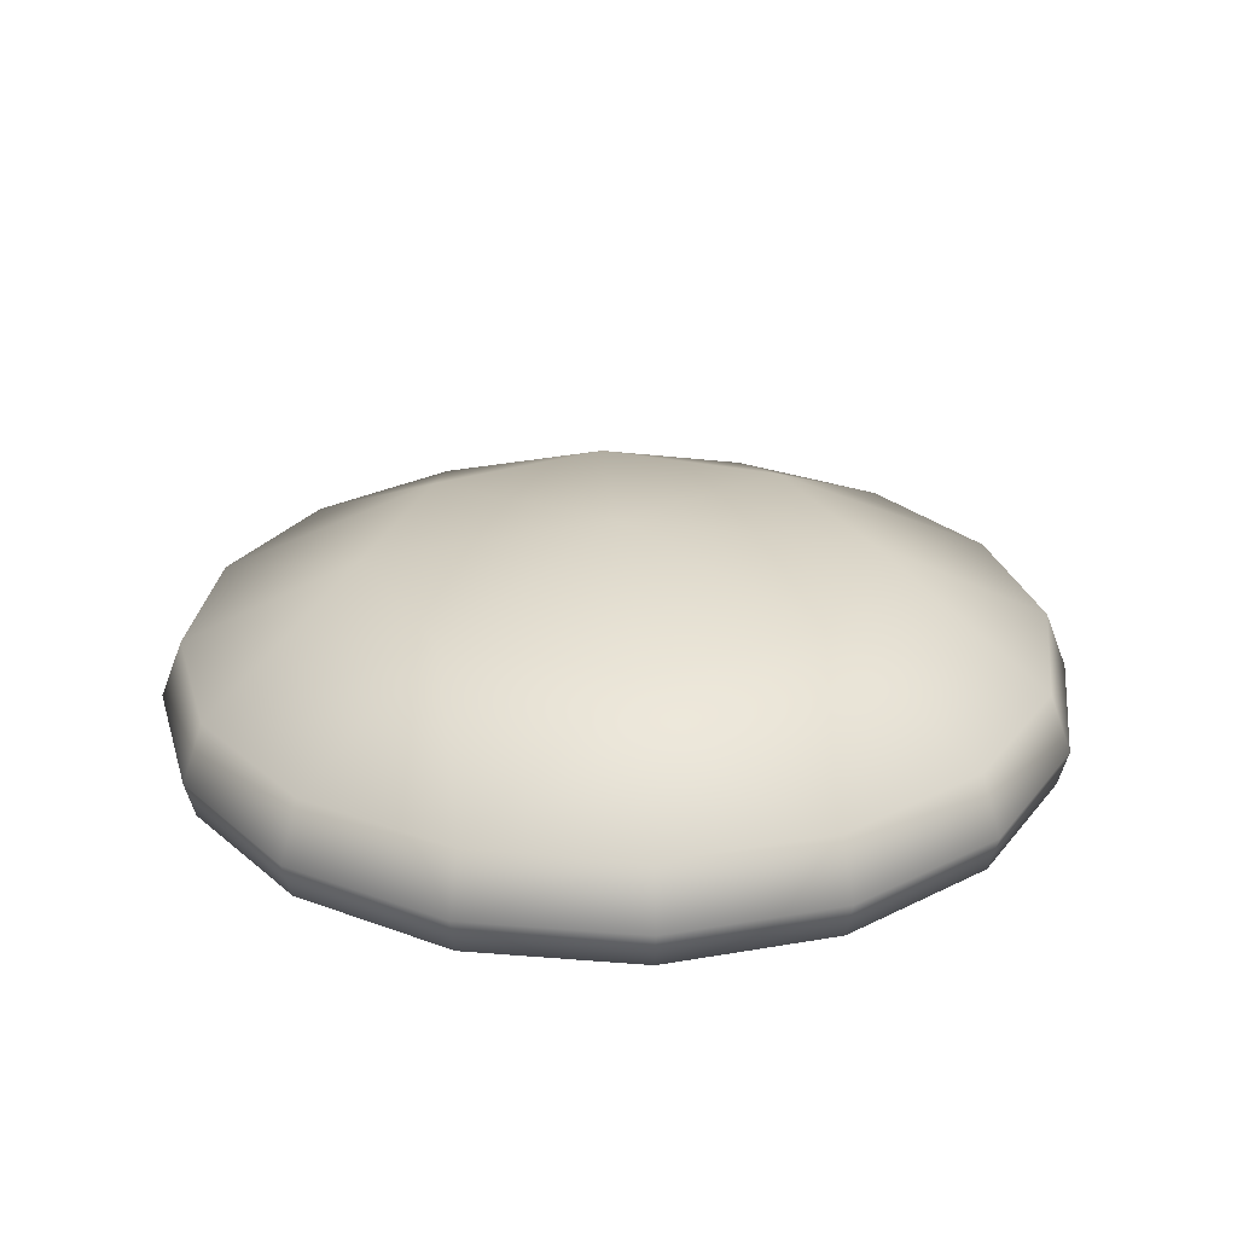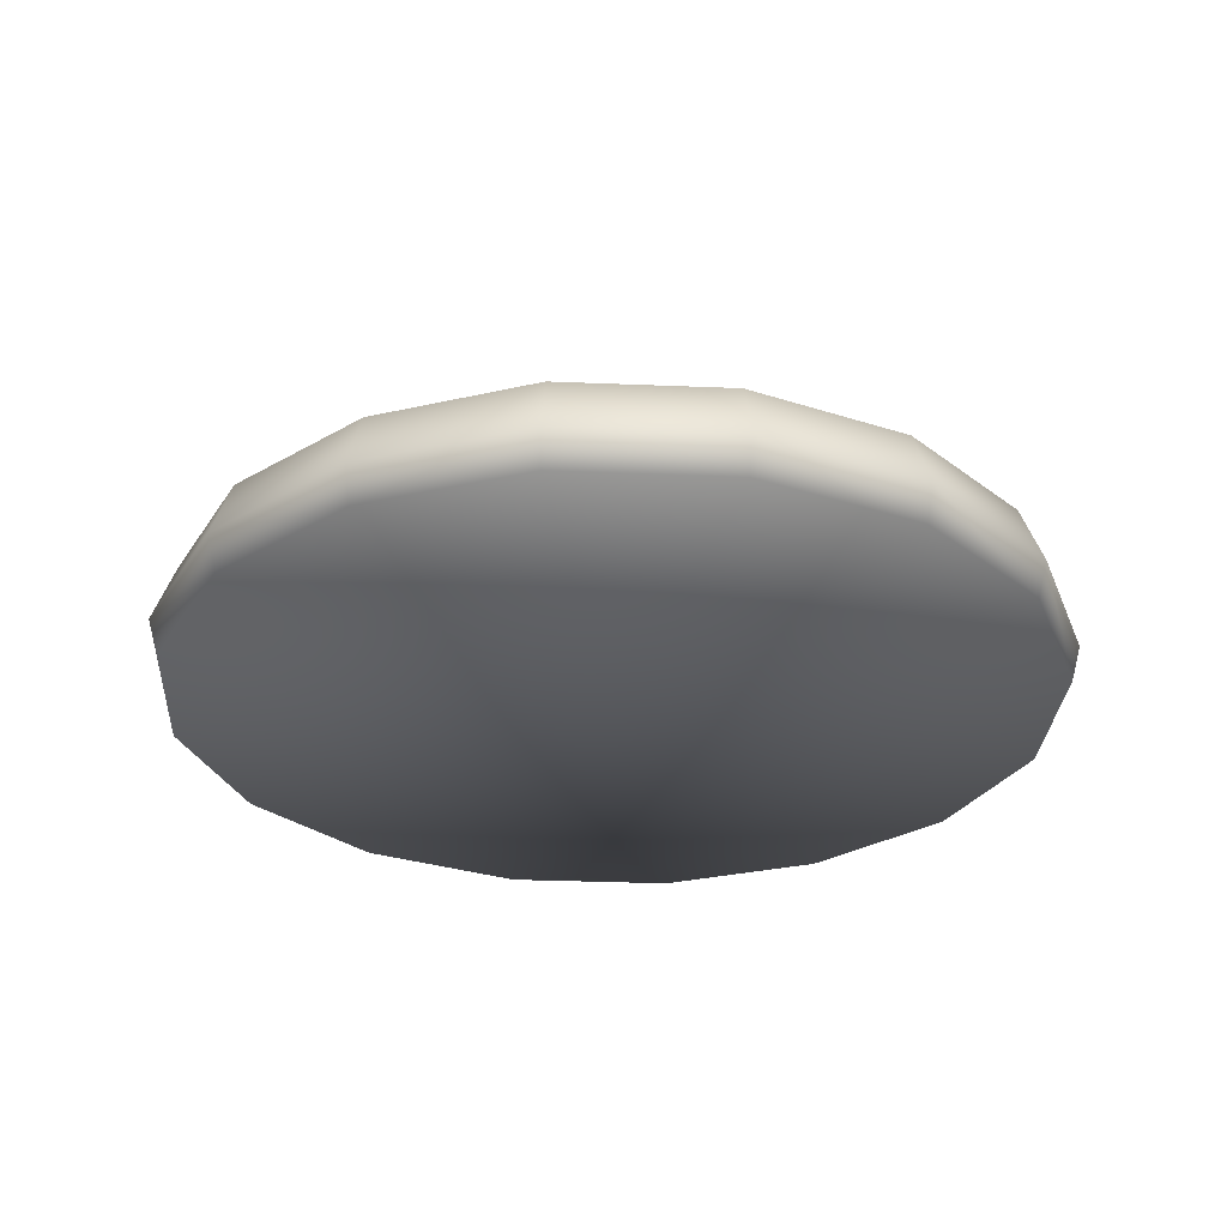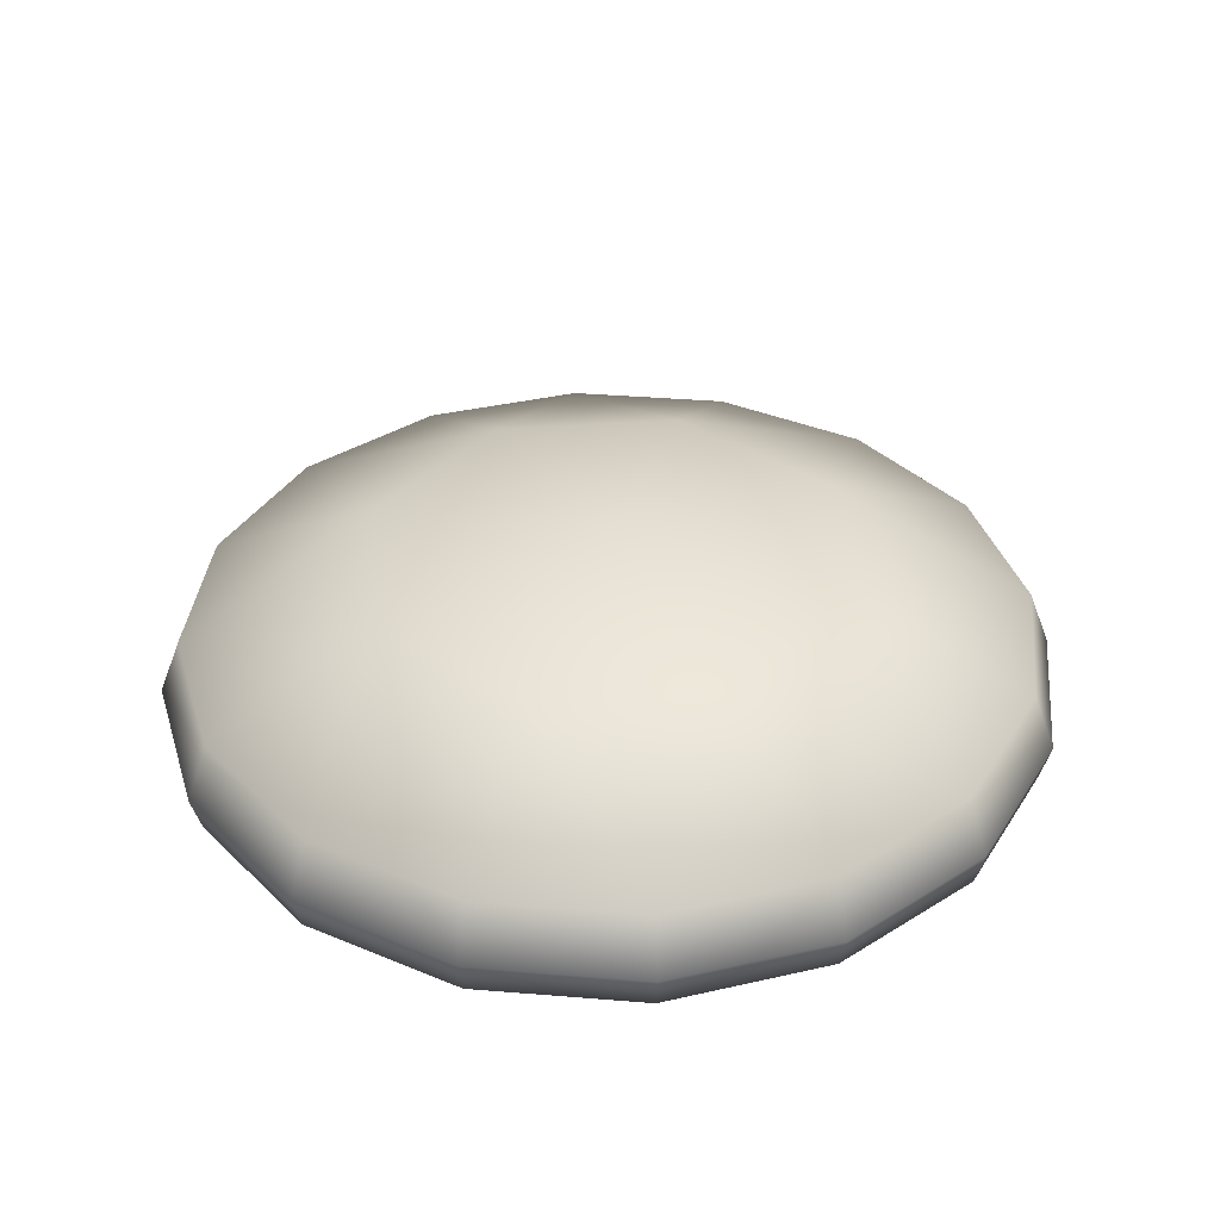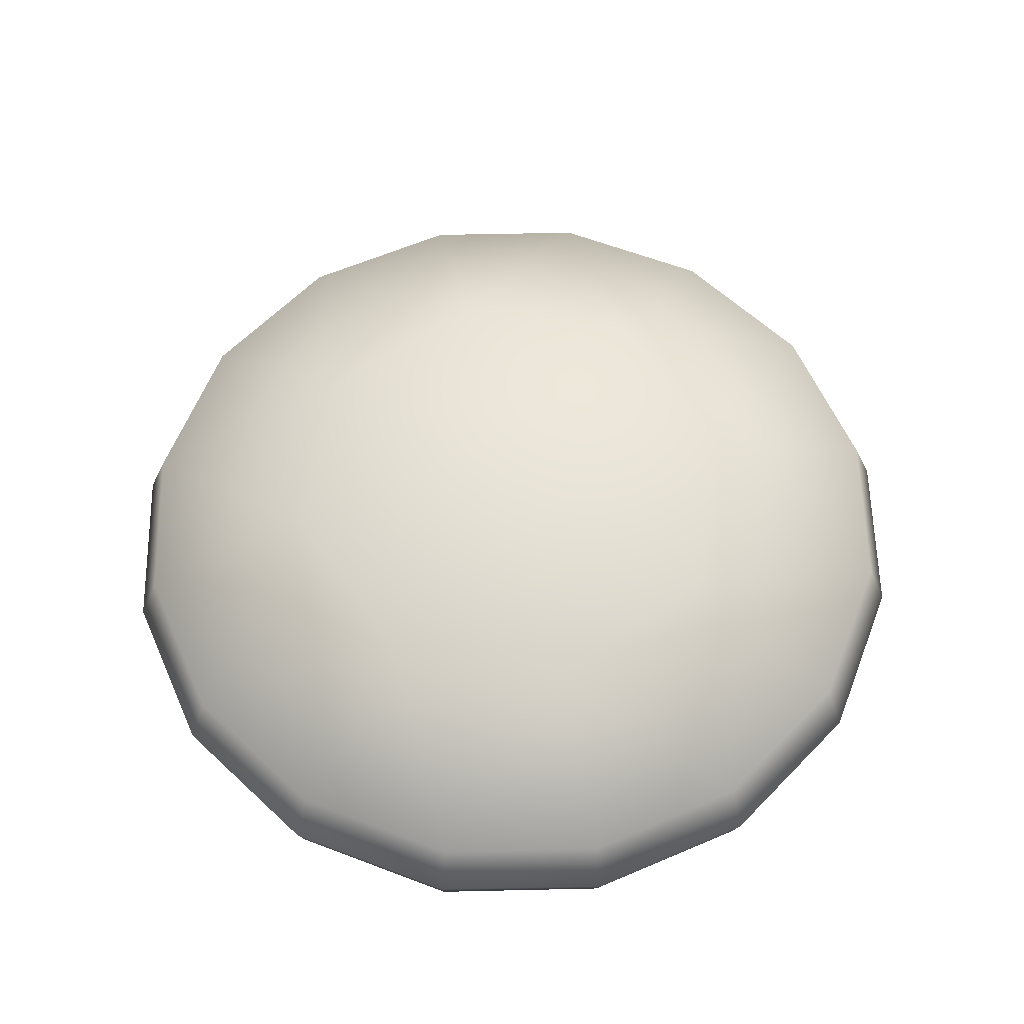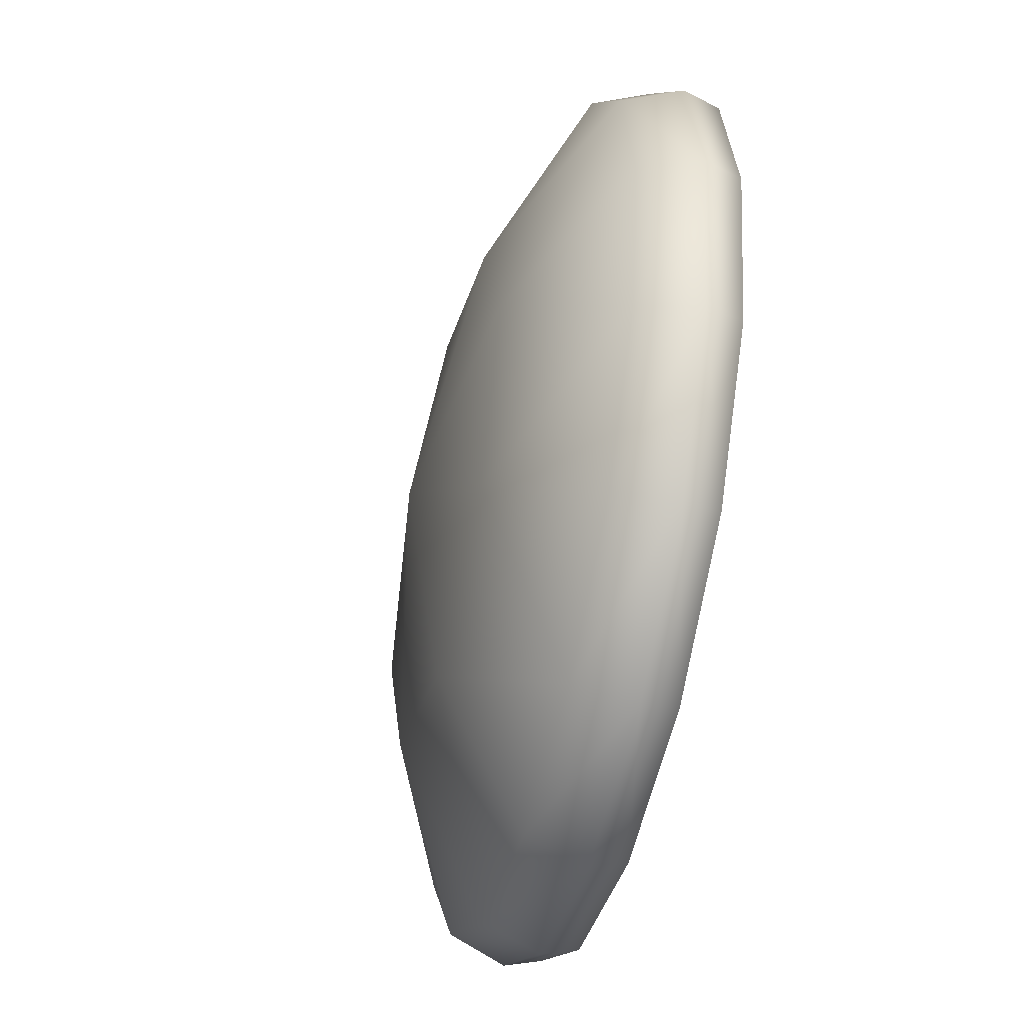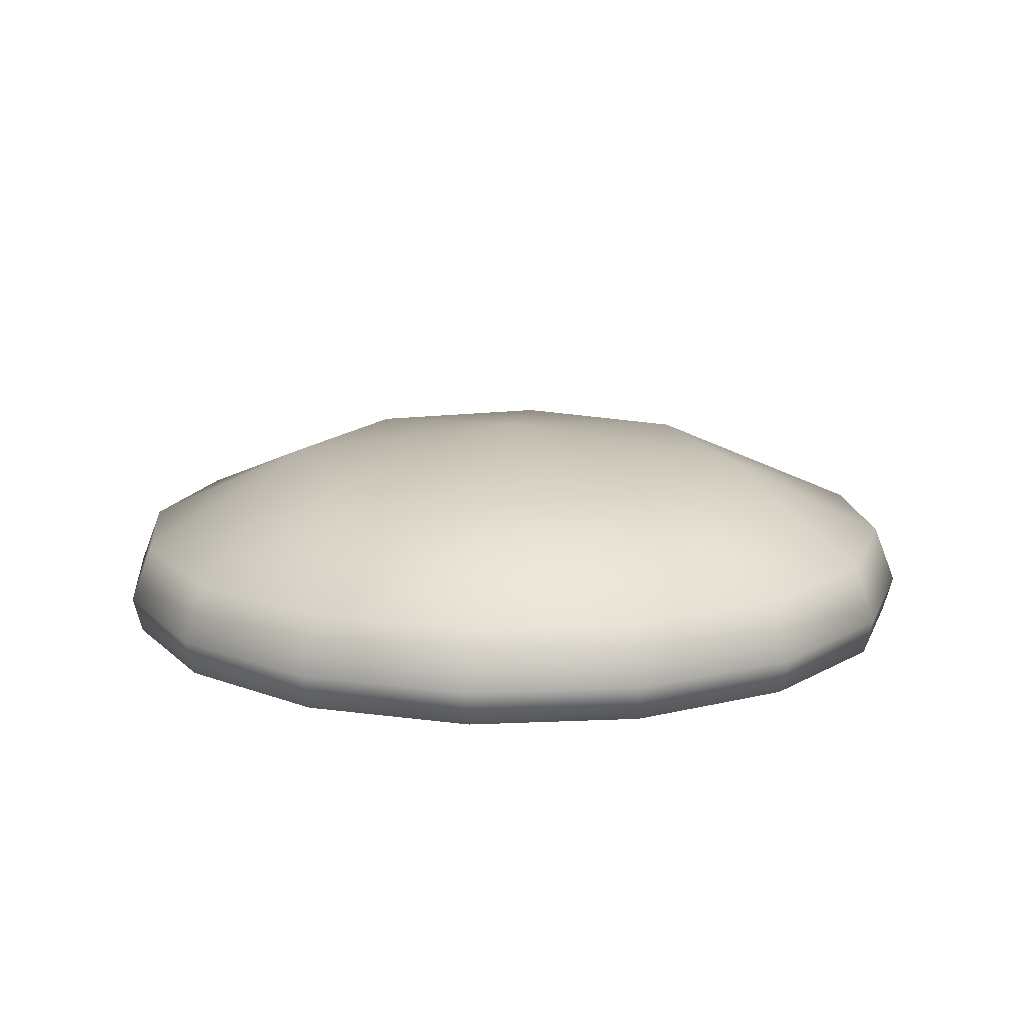
<metadata>
{"format":"obj","ext":"obj","renderer":"f3d","projection":"perspective","resolution":1024,"background":"white","views":[{"elev":27.1,"azim":41.0,"up":"+Y"},{"elev":-28.8,"azim":-14.8,"up":"+Y"},{"elev":36.7,"azim":62.2,"up":"+Y"},{"elev":60.2,"azim":-102.5,"up":"+Y"},{"elev":-48.4,"azim":-103.7,"up":"+Z"},{"elev":14.5,"azim":50.6,"up":"+Y"}]}
</metadata>
<code>
v  -0.0562 0 0.0233
v  -0.0575 0.0051 0.0238
v  -0.0623 0.0051 -0
v  -0.0608 0 0
v  -0.043 0 0.043
v  -0.044 0.0051 0.044
v  -0.0233 0 0.0562
v  -0.0238 0.0051 0.0575
v  0 0 0.0608
v  0 0.0051 0.0623
v  0.0233 0 0.0562
v  0.0238 0.0051 0.0575
v  0.043 0 0.043
v  0.044 0.0051 0.044
v  0.0562 0 0.0233
v  0.0575 0.0051 0.0238
v  0.0608 0 0
v  0.0623 0.0051 -0
v  -0.0547 0.0132 0.0226
v  -0.0592 0.0132 0
v  -0.0418 0.0132 0.0418
v  -0.0226 0.0132 0.0547
v  0 0.0132 0.0592
v  0.0226 0.0132 0.0547
v  0.0418 0.0132 0.0418
v  0.0547 0.0132 0.0226
v  0.0592 0.0132 0
v  -0 0 -0
v  -0.0562 0 -0.0233
v  -0.0575 0.0051 -0.0238
v  -0.043 0 -0.043
v  -0.044 0.0051 -0.044
v  -0.0233 0 -0.0562
v  -0.0238 0.0051 -0.0575
v  0 0 -0.0608
v  0 0.0051 -0.0623
v  0.0233 0 -0.0562
v  0.0238 0.0051 -0.0575
v  0.043 0 -0.043
v  0.044 0.0051 -0.044
v  0.0562 0 -0.0233
v  0.0575 0.0051 -0.0238
v  -0.0547 0.0132 -0.0226
v  -0.0418 0.0132 -0.0418
v  -0.0226 0.0132 -0.0547
v  0 0.0132 -0.0592
v  0.0226 0.0132 -0.0547
v  0.0418 0.0132 -0.0418
v  0.0547 0.0132 -0.0226
v  -0.0346 0.0246 0
v  -0.0244 0.0246 0.0244
v  -0 0.0246 0.0346
v  0.0244 0.0246 0.0244
v  0.0346 0.0246 -0
v  -0.0244 0.0246 -0.0244
v  0 0.0246 -0.0346
v  0.0244 0.0246 -0.0244
v  0 0.0293 -0
g SweetPack_Cookie_Sugar
f -58 -57 -56 -55
f -54 -53 -57 -58
f -52 -51 -53 -54
f -50 -49 -51 -52
f -48 -47 -49 -50
f -46 -45 -47 -48
f -44 -43 -45 -46
f -42 -41 -43 -44
f -40 -39 -56 -57
f -38 -40 -57 -53
f -37 -38 -53 -51
f -36 -37 -51 -49
f -35 -36 -49 -47
f -34 -35 -47 -45
f -33 -34 -45 -43
f -32 -33 -43 -41
f -42 -44 -31
f -44 -46 -31
f -46 -48 -31
f -48 -50 -31
f -50 -52 -31
f -52 -54 -31
f -54 -58 -31
f -58 -55 -31
f -30 -55 -56 -29
f -28 -30 -29 -27
f -26 -28 -27 -25
f -24 -26 -25 -23
f -22 -24 -23 -21
f -20 -22 -21 -19
f -18 -20 -19 -17
f -42 -18 -17 -41
f -56 -39 -16 -29
f -29 -16 -15 -27
f -27 -15 -14 -25
f -25 -14 -13 -23
f -23 -13 -12 -21
f -21 -12 -11 -19
f -19 -11 -10 -17
f -17 -10 -32 -41
f -42 -31 -18
f -18 -31 -20
f -20 -31 -22
f -22 -31 -24
f -24 -31 -26
f -26 -31 -28
f -28 -31 -30
f -30 -31 -55
f -40 -9 -39
f -38 -8 -40
f -37 -8 -38
f -36 -7 -37
f -35 -7 -36
f -34 -6 -35
f -33 -6 -34
f -32 -5 -33
f -39 -9 -16
f -16 -4 -15
f -15 -4 -14
f -14 -3 -13
f -13 -3 -12
f -12 -2 -11
f -11 -2 -10
f -10 -5 -32
f -9 -8 -1
f -8 -7 -1
f -7 -6 -1
f -6 -5 -1
f -5 -2 -1
f -2 -3 -1
f -3 -4 -1
f -4 -9 -1
f -16 -9 -4
f -14 -4 -3
f -40 -8 -9
f -37 -7 -8
f -35 -6 -7
f -33 -5 -6
f -12 -3 -2
f -10 -2 -5

</code>
